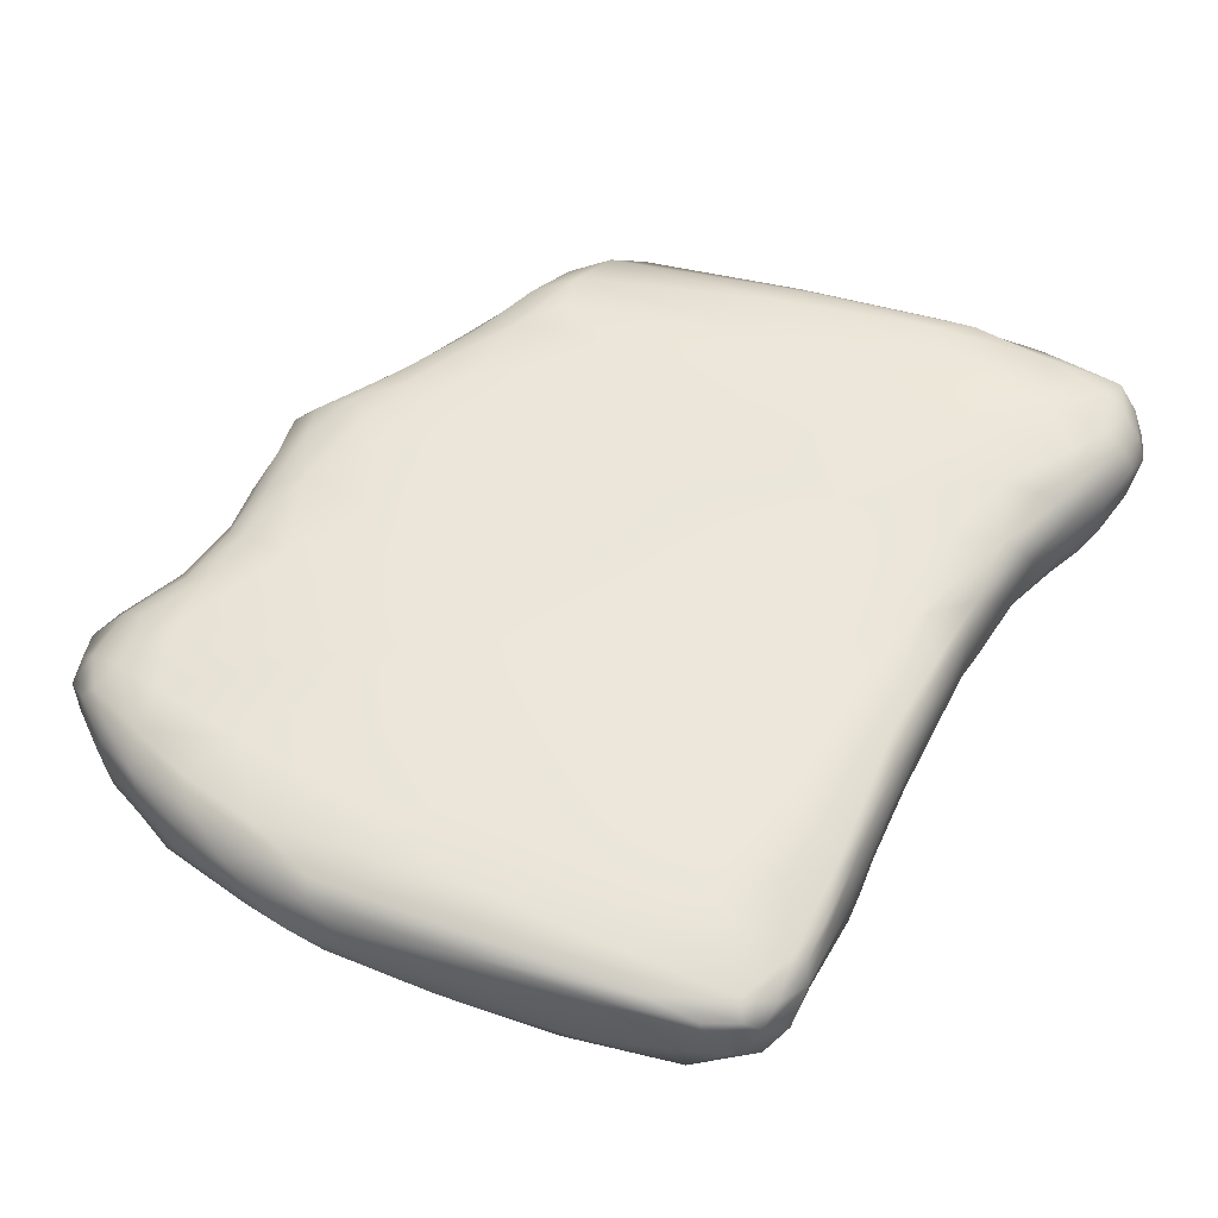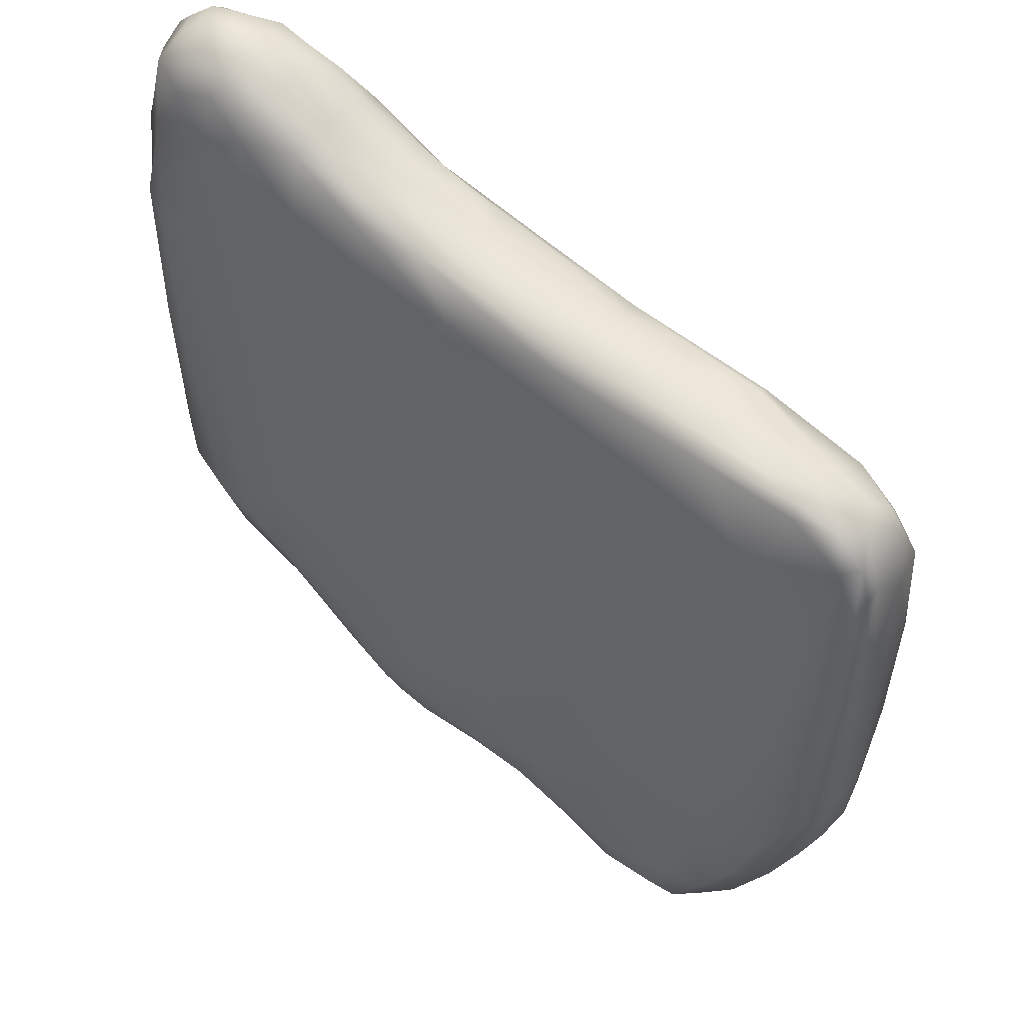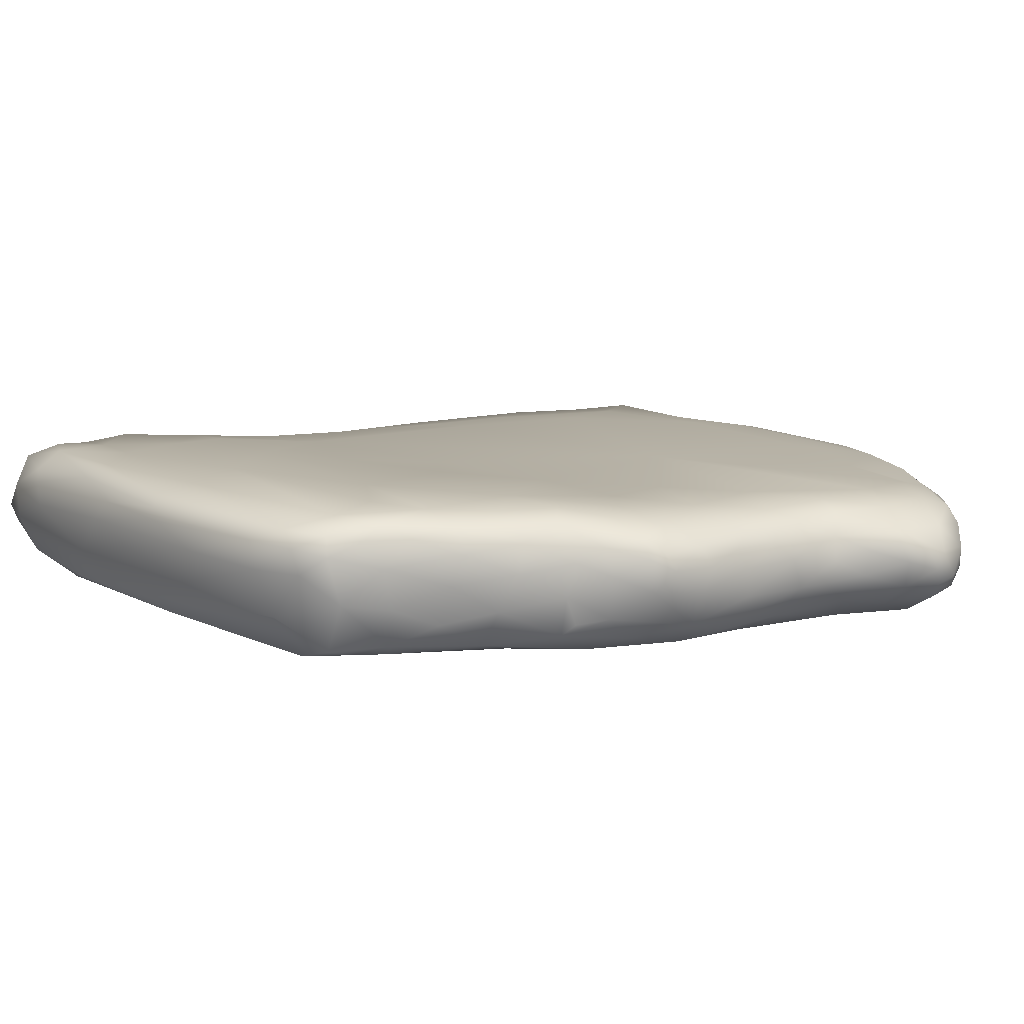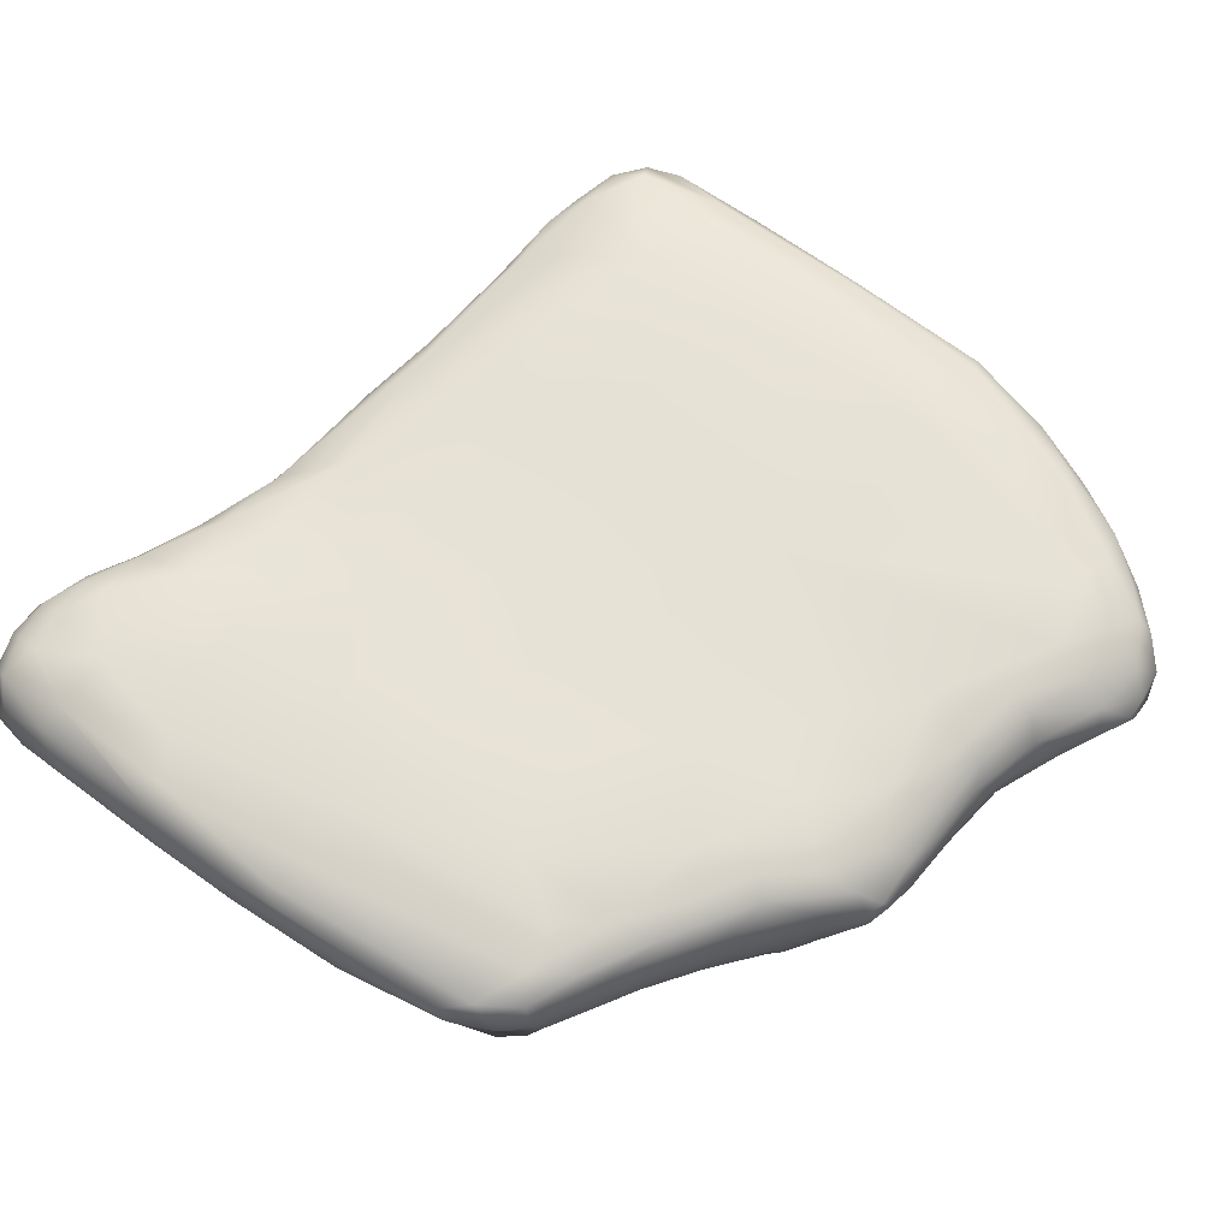
<metadata>
{"format":"obj","ext":"obj","renderer":"f3d","projection":"perspective","resolution":1024,"background":"white","views":[{"elev":51.9,"azim":107.0,"up":"+Z"},{"elev":48.3,"azim":38.3,"up":"+Y"},{"elev":12.7,"azim":-40.6,"up":"+Z"},{"elev":66.3,"azim":-55.8,"up":"+Z"}]}
</metadata>
<code>
v 7132 5684 5603
v 7026 5741 5601
v 7167 5763 5591
v 7216 5726 5604
v 7075 5789 5588
v 7294 5834 5604
v 6740 5789 5602
v 6864 5786 5598
v 6814 5763 5613
v 6967 5794 5590
v 6975 5951 5583
v 6625 5855 5598
v 6753 5878 5591
v 7222 5913 5591
v 6551 5958 5589
v 6496 5941 5608
v 7332 5976 5597
v 6448 5996 5597
v 6569 6031 5584
v 7291 6056 5587
v 6427 6031 5590
v 6818 6332 5580
v 6392 6025 5596
v 6341 6054 5598
v 7399 6155 5600
v 6284 6095 5598
v 6417 6286 5588
v 6296 6435 5592
v 7377 6371 5587
v 6257 6398 5604
v 7164 6257 5583
v 7114 6474 5581
v 7430 6474 5600
v 7441 6272 5609
v 6265 6703 5601
v 6533 6661 5582
v 7267 6544 5588
v 7452 6404 5612
v 6843 6599 5581
v 6358 6641 5590
v 7074 6589 5583
v 6985 6658 5586
v 7180 6629 5589
v 7299 6629 5602
v 6650 6706 5583
v 7096 6675 5598
v 6810 6697 5588
v 6935 6698 5594
v 6820 6737 5601
v 6570 6743 5585
v 6643 6770 5595
v 6505 6799 5589
v 6314 6832 5605
v 6423 6768 5592
v 6528 6837 5603
v 6426 6866 5608
v 6484 6882 5625
v 7133 5637 5632
v 7199 5679 5620
v 7185 5642 5640
v 7073 5680 5623
v 7241 5678 5646
v 7271 5738 5625
v 7282 5718 5646
v 6911 5747 5620
v 7005 5700 5637
v 6736 5757 5635
v 6847 5746 5634
v 7342 5843 5627
v 6658 5809 5617
v 6572 5857 5626
v 7376 5966 5620
v 7374 5882 5641
v 7354 5827 5644
v 6498 5910 5663
v 6434 5966 5643
v 6379 6013 5612
v 6374 5997 5670
v 6306 6060 5608
v 6312 6036 5679
v 6262 6131 5653
v 7428 6093 5627
v 6238 6460 5627
v 7453 6237 5634
v 6246 6651 5615
v 7460 6436 5638
v 7453 6567 5628
v 7410 6610 5618
v 7201 6696 5615
v 7355 6664 5622
v 7423 6657 5656
v 6984 6719 5613
v 6866 6747 5623
v 7088 6721 5631
v 7196 6712 5635
v 6754 6764 5615
v 6670 6789 5616
v 6604 6810 5614
v 6718 6783 5629
v 6255 6816 5628
v 6546 6850 5634
v 6283 6884 5630
v 6340 6901 5629
v 6393 6921 5637
v 6435 6909 5638
v 7156 5616 5666
v 7126 5619 5656
v 7079 5646 5655
v 6829 5735 5665
v 6926 5719 5665
v 7320 5774 5654
v 6621 5807 5652
v 6582 5838 5644
v 6569 5843 5686
v 7414 5964 5662
v 6228 6307 5677
v 7445 6083 5656
v 6230 6618 5666
v 7460 6547 5672
v 7450 6621 5678
v 7319 6691 5662
v 7153 6719 5648
v 6990 6737 5659
v 6795 6772 5674
v 6639 6813 5662
v 6238 6839 5683
v 6259 6886 5664
v 6508 6881 5647
v 6301 6918 5659
v 6473 6904 5662
v 6348 6936 5669
v 6410 6930 5680
v 7117 5616 5681
v 7198 5637 5670
v 7016 5673 5678
v 7284 5715 5680
v 6664 5760 5693
v 6745 5741 5685
v 7367 5850 5667
v 7446 6036 5686
v 7456 6131 5683
v 7458 6284 5673
v 6221 6468 5701
v 7212 6714 5694
v 7109 6724 5672
v 6539 6866 5682
v 6305 6935 5682
v 7074 5636 5696
v 7182 5623 5706
v 7229 5663 5696
v 6692 5746 5724
v 6827 5734 5707
v 6912 5721 5710
v 7336 5791 5705
v 6442 5946 5703
v 6362 5998 5732
v 6293 6040 5752
v 6268 6073 5724
v 6241 6140 5724
v 7462 6377 5687
v 7457 6585 5727
v 6220 6554 5730
v 7398 6684 5691
v 7349 6694 5719
v 6230 6753 5718
v 6600 6828 5717
v 6249 6891 5693
v 6277 6916 5699
v 6359 6944 5709
v 7102 5619 5711
v 7135 5620 5708
v 7064 5646 5723
v 7028 5670 5714
v 6977 5697 5703
v 7270 5706 5721
v 6760 5741 5721
v 6657 5764 5743
v 6620 5799 5716
v 7393 5897 5703
v 6518 5887 5720
v 7429 5990 5711
v 6225 6293 5727
v 7460 6279 5717
v 7423 6654 5712
v 7082 6728 5708
v 6945 6747 5710
v 6847 6762 5725
v 6688 6795 5723
v 6470 6905 5710
v 6315 6934 5706
v 7213 5656 5732
v 6812 5741 5738
v 7312 5771 5743
v 6581 5835 5736
v 6455 5938 5749
v 7450 6108 5718
v 7460 6455 5712
v 7171 6709 5743
v 7268 6700 5739
v 6777 6771 5731
v 6251 6869 5731
v 6294 6915 5739
v 6400 6931 5729
v 7076 5658 5741
v 7154 5646 5741
v 6985 5706 5737
v 6680 5754 5748
v 6748 5755 5750
v 6885 5737 5736
v 7361 5845 5729
v 7401 5936 5736
v 7434 6064 5749
v 6236 6151 5767
v 7458 6455 5741
v 6225 6383 5756
v 7456 6584 5748
v 7441 6632 5748
v 7401 6667 5749
v 6911 6748 5743
v 7024 6725 5746
v 6830 6755 5753
v 6233 6762 5754
v 6534 6863 5735
v 6617 6814 5752
v 6466 6895 5751
v 6348 6930 5739
v 7213 5678 5757
v 7257 5712 5746
v 6840 5754 5754
v 6667 5786 5770
v 6617 5815 5757
v 7354 5874 5757
v 6531 5891 5764
v 6460 5947 5773
v 7397 5985 5760
v 6402 5984 5773
v 6340 6019 5771
v 6265 6088 5761
v 7449 6284 5746
v 6226 6528 5762
v 7279 6695 5759
v 7337 6686 5748
v 6913 6736 5760
v 6729 6768 5757
v 6526 6844 5769
v 6284 6887 5773
v 6402 6913 5763
v 7088 5696 5770
v 7174 5698 5771
v 7008 5728 5767
v 6914 5749 5759
v 7265 5762 5765
v 6729 5795 5782
v 6827 5775 5770
v 6582 5879 5789
v 7316 5851 5773
v 7359 5959 5777
v 6371 6017 5793
v 7412 6061 5770
v 6302 6052 5779
v 6267 6107 5786
v 7432 6294 5768
v 6231 6396 5774
v 7444 6504 5756
v 6242 6614 5784
v 7418 6622 5766
v 7205 6689 5767
v 7341 6668 5760
v 6843 6741 5766
v 6985 6709 5771
v 6629 6783 5775
v 6255 6799 5768
v 6450 6883 5777
v 6339 6905 5769
v 7105 5749 5785
v 7205 5766 5781
v 7015 5759 5781
v 6809 5825 5791
v 6919 5778 5776
v 7012 6111 5794
v 7246 5903 5780
v 6654 5836 5792
v 6688 5866 5800
v 6947 5850 5787
v 6728 5912 5801
v 6844 5941 5794
v 7285 6046 5787
v 6469 5959 5787
v 6713 6060 5804
v 7286 6302 5792
v 6335 6074 5802
v 7372 6271 5781
v 6249 6416 5789
v 6694 6290 5799
v 6630 6201 5805
v 6642 6554 5801
v 7143 6473 5794
v 7298 6537 5779
v 6562 6363 5809
v 7395 6447 5769
v 6951 6535 5793
v 6257 6662 5798
v 6545 6485 5810
v 7091 6608 5782
v 6795 6695 5779
v 6956 6638 5781
v 6650 6707 5787
v 6536 6762 5795
v 6287 6785 5796
v 6447 6846 5795
v 6333 6869 5789
v 6390 6880 5784
v 6606 5906 5802
v 6587 5990 5809
v 6534 5950 5799
v 6452 6019 5803
v 6399 6080 5812
v 6457 6167 5814
v 6570 6182 5810
v 6292 6381 5804
v 6375 6406 5813
v 6505 6312 5813
v 6277 6608 5800
v 6332 6643 5808
v 6491 6483 5812
v 6518 6654 5807
v 6439 6665 5806
v 6370 6783 5796
g grp1
f 1 2 3
f 4 1 3
f 3 2 5
f 6 4 3
f 7 8 9
f 2 8 10
f 5 2 10
f 3 5 11
f 7 12 13
f 8 7 13
f 11 5 10
f 6 3 14
f 8 13 10
f 14 3 11
f 13 12 15
f 11 10 13
f 12 16 15
f 6 14 17
f 16 18 15
f 13 15 19
f 14 11 20
f 17 14 20
f 15 18 21
f 11 13 19
f 11 19 22
f 18 23 21
f 15 21 19
f 23 24 21
f 25 17 20
f 24 26 27
f 21 24 27
f 27 26 28
f 19 21 27
f 25 20 29
f 30 28 26
f 22 19 27
f 29 20 31
f 31 11 22
f 20 11 31
f 31 22 32
f 25 29 33
f 33 34 25
f 35 28 30
f 22 27 36
f 29 31 32
f 33 29 37
f 38 34 33
f 29 32 37
f 22 39 32
f 22 36 39
f 27 28 40
f 36 27 40
f 32 39 41
f 37 32 41
f 41 39 42
f 43 41 42
f 37 41 43
f 33 37 44
f 39 36 45
f 44 43 46
f 37 43 44
f 28 35 40
f 47 39 45
f 42 39 47
f 48 42 47
f 46 42 48
f 43 42 46
f 48 47 49
f 50 45 36
f 49 47 51
f 47 45 51
f 51 45 50
f 51 50 52
f 50 36 52
f 40 35 53
f 36 40 54
f 52 36 54
f 55 51 52
f 54 40 53
f 56 52 54
f 55 52 56
f 56 54 53
f 57 55 56
f 58 59 60
f 59 58 1
f 58 61 1
f 1 61 2
f 4 59 1
f 62 59 63
f 63 59 4
f 62 63 64
f 65 2 66
f 61 66 2
f 7 9 67
f 67 9 68
f 2 65 8
f 4 6 63
f 8 65 9
f 69 63 6
f 7 70 12
f 70 71 12
f 72 69 6
f 73 74 69
f 72 73 69
f 12 71 16
f 16 75 76
f 75 16 71
f 17 72 6
f 16 76 77
f 77 76 78
f 77 18 16
f 18 77 23
f 79 80 81
f 77 79 24
f 23 77 24
f 25 72 17
f 79 81 26
f 24 79 26
f 82 72 25
f 83 30 81
f 81 30 26
f 82 25 34
f 34 84 82
f 38 84 34
f 85 30 83
f 86 84 38
f 87 86 38
f 38 33 87
f 87 33 88
f 44 88 33
f 46 89 44
f 89 90 44
f 44 90 88
f 87 88 91
f 30 85 35
f 48 92 46
f 92 89 46
f 88 90 91
f 93 92 49
f 49 92 48
f 89 92 94
f 95 89 94
f 51 96 49
f 96 93 49
f 97 96 51
f 51 98 97
f 96 97 99
f 85 100 35
f 51 55 98
f 35 100 53
f 55 57 101
f 55 101 98
f 100 102 53
f 53 103 56
f 103 104 56
f 56 105 57
f 104 105 56
f 103 53 102
f 58 60 106
f 107 58 106
f 61 58 108
f 107 108 58
f 61 108 66
f 60 59 62
f 67 68 109
f 68 65 110
f 109 68 110
f 66 110 65
f 64 63 111
f 67 112 70
f 7 67 70
f 65 68 9
f 111 63 69
f 71 112 113
f 70 112 71
f 111 69 74
f 71 113 114
f 75 71 114
f 73 72 115
f 72 82 115
f 80 77 78
f 80 79 77
f 116 83 81
f 117 82 84
f 118 83 116
f 83 118 85
f 86 87 119
f 119 87 120
f 120 87 91
f 89 121 90
f 95 121 89
f 90 121 91
f 94 122 95
f 92 93 123
f 94 92 123
f 99 124 96
f 93 96 124
f 125 97 98
f 125 99 97
f 118 100 85
f 118 126 100
f 125 98 101
f 102 100 127
f 127 100 126
f 57 128 101
f 102 127 129
f 103 102 129
f 105 130 57
f 131 103 129
f 104 103 131
f 105 104 132
f 108 107 133
f 60 134 106
f 60 62 134
f 135 66 108
f 136 62 64
f 135 110 66
f 137 67 138
f 67 109 138
f 64 111 136
f 67 137 112
f 139 111 74
f 112 114 113
f 139 73 115
f 74 73 139
f 115 82 117
f 115 117 140
f 117 84 141
f 141 84 142
f 84 86 142
f 116 143 118
f 95 122 144
f 122 145 144
f 121 95 144
f 122 94 145
f 94 123 145
f 123 93 124
f 99 125 124
f 101 146 125
f 128 146 101
f 128 57 130
f 129 147 131
f 131 132 104
f 105 132 130
f 106 133 107
f 108 133 148
f 106 134 149
f 148 135 108
f 62 150 134
f 150 62 136
f 137 138 151
f 109 152 138
f 110 153 109
f 109 153 152
f 154 136 111
f 76 155 78
f 78 156 80
f 80 157 158
f 158 81 80
f 140 117 141
f 159 116 81
f 142 86 160
f 86 119 160
f 119 120 161
f 143 162 118
f 121 163 91
f 121 144 164
f 162 165 118
f 125 146 166
f 126 167 127
f 128 130 146
f 127 167 168
f 129 127 168
f 129 168 147
f 132 131 169
f 170 133 171
f 106 171 133
f 171 106 149
f 170 148 133
f 148 172 173
f 134 150 149
f 173 135 148
f 110 135 174
f 110 174 153
f 175 150 136
f 176 151 138
f 138 152 176
f 137 177 178
f 112 137 178
f 177 137 151
f 139 154 111
f 178 114 112
f 154 139 179
f 75 114 180
f 139 115 179
f 75 180 155
f 155 76 75
f 115 181 179
f 115 140 181
f 156 157 80
f 116 159 182
f 116 182 143
f 141 142 183
f 142 160 183
f 161 120 184
f 91 163 184
f 184 120 91
f 145 185 144
f 164 163 121
f 145 123 185
f 123 186 185
f 124 187 186
f 123 124 186
f 125 188 124
f 125 166 188
f 118 165 126
f 189 146 130
f 147 168 190
f 130 132 189
f 147 190 131
f 131 190 169
f 148 170 172
f 149 150 191
f 173 174 135
f 152 192 176
f 175 136 154
f 193 175 154
f 114 178 194
f 194 180 114
f 195 155 180
f 78 155 156
f 181 140 196
f 81 158 159
f 140 141 196
f 196 141 183
f 183 160 197
f 182 162 143
f 160 119 197
f 197 119 161
f 144 185 198
f 144 198 199
f 164 144 199
f 200 187 124
f 124 188 200
f 201 126 165
f 126 201 167
f 201 168 167
f 202 168 201
f 168 202 190
f 132 203 189
f 203 132 169
f 204 172 170
f 171 204 170
f 149 205 171
f 149 191 205
f 173 172 206
f 191 150 175
f 206 174 173
f 206 153 174
f 151 207 177
f 151 208 207
f 176 208 151
f 176 192 208
f 152 209 192
f 153 209 152
f 206 209 153
f 210 193 154
f 154 179 210
f 211 210 179
f 179 181 211
f 212 211 181
f 196 212 181
f 159 213 182
f 183 197 214
f 182 215 162
f 197 161 214
f 214 161 216
f 216 161 217
f 184 218 217
f 217 161 184
f 164 184 163
f 164 218 184
f 186 219 220
f 186 220 185
f 200 221 187
f 186 187 219
f 187 221 219
f 162 222 165
f 166 223 224
f 224 188 166
f 146 223 166
f 222 201 165
f 223 146 189
f 225 223 189
f 190 202 226
f 203 225 189
f 190 226 169
f 169 226 203
f 204 171 205
f 191 227 205
f 204 206 172
f 191 175 228
f 191 228 227
f 208 192 229
f 192 209 229
f 175 193 228
f 177 207 230
f 208 230 207
f 177 231 178
f 230 231 177
f 178 231 194
f 193 210 232
f 231 233 194
f 194 233 180
f 233 234 195
f 180 233 195
f 211 232 210
f 232 211 235
f 195 156 155
f 195 236 156
f 234 236 195
f 156 236 237
f 237 157 156
f 235 211 212
f 158 157 238
f 158 238 159
f 238 213 159
f 212 196 239
f 239 196 183
f 213 215 182
f 183 214 239
f 215 240 162
f 199 198 241
f 241 242 199
f 242 218 164
f 185 220 198
f 242 164 199
f 219 243 220
f 240 222 162
f 200 244 221
f 219 221 243
f 200 188 244
f 188 224 244
f 245 224 223
f 245 223 225
f 201 246 202
f 226 247 203
f 203 247 225
f 248 204 205
f 205 227 249
f 248 205 249
f 206 204 250
f 250 204 248
f 251 206 250
f 227 252 249
f 227 228 252
f 209 206 251
f 228 193 252
f 208 253 230
f 208 229 254
f 253 208 254
f 254 229 251
f 229 209 251
f 232 252 193
f 233 231 255
f 256 252 232
f 257 256 232
f 232 235 257
f 258 237 236
f 235 259 257
f 157 237 260
f 261 238 260
f 260 238 157
f 212 259 235
f 259 212 262
f 213 263 215
f 212 239 262
f 264 262 239
f 239 214 264
f 263 240 215
f 240 263 265
f 214 216 264
f 216 217 264
f 264 217 266
f 241 267 268
f 266 218 268
f 266 217 218
f 241 198 267
f 268 242 241
f 218 242 268
f 269 270 243
f 267 220 270
f 198 220 267
f 244 269 221
f 243 221 269
f 220 243 270
f 222 240 265
f 224 271 244
f 265 272 222
f 271 224 245
f 272 246 201
f 222 272 201
f 273 245 225
f 246 274 202
f 247 273 225
f 226 202 274
f 247 226 274
f 248 249 275
f 275 249 276
f 248 277 250
f 277 248 275
f 249 252 276
f 253 254 278
f 254 251 279
f 278 254 279
f 251 250 279
f 277 279 250
f 276 280 275
f 252 281 276
f 231 230 255
f 255 230 282
f 253 282 230
f 283 282 253
f 278 283 253
f 277 284 279
f 275 284 277
f 280 284 275
f 281 280 276
f 279 284 278
f 252 256 281
f 278 285 283
f 286 285 278
f 284 286 278
f 280 286 284
f 281 287 280
f 256 257 281
f 257 287 281
f 234 233 288
f 288 233 255
f 286 289 285
f 236 234 288
f 287 290 280
f 236 288 258
f 237 258 260
f 258 291 260
f 257 292 287
f 292 290 287
f 259 292 257
f 261 293 213
f 238 261 213
f 286 280 289
f 280 294 289
f 213 293 263
f 294 295 289
f 259 262 292
f 280 296 294
f 290 297 280
f 292 298 290
f 294 299 295
f 263 293 265
f 262 300 292
f 262 264 300
f 297 301 280
f 292 300 298
f 296 299 294
f 280 301 296
f 293 302 265
f 290 298 297
f 299 296 303
f 297 304 301
f 298 304 297
f 300 266 298
f 300 264 266
f 305 296 301
f 306 305 301
f 304 306 301
f 270 306 304
f 298 267 304
f 268 267 298
f 266 268 298
f 306 270 305
f 304 267 270
f 305 307 296
f 270 269 305
f 307 308 296
f 269 244 305
f 307 271 308
f 305 271 307
f 244 271 305
f 309 265 302
f 271 245 308
f 265 309 272
f 245 310 308
f 309 246 272
f 246 309 311
f 245 273 310
f 274 246 311
f 310 273 312
f 312 274 311
f 247 274 312
f 273 247 312
f 255 282 313
f 283 313 282
f 283 314 313
f 285 314 283
f 288 255 315
f 313 315 255
f 285 289 314
f 313 314 315
f 258 288 316
f 315 316 288
f 314 316 315
f 260 291 261
f 291 258 316
f 291 316 317
f 314 318 316
f 318 317 316
f 319 318 314
f 289 319 314
f 291 320 261
f 317 321 291
f 318 321 317
f 261 320 293
f 321 320 291
f 289 295 319
f 319 322 318
f 320 323 293
f 299 322 319
f 295 299 319
f 321 324 320
f 324 323 320
f 322 325 318
f 318 325 321
f 299 325 322
f 293 323 302
f 299 303 325
f 296 326 325
f 325 303 296
f 325 327 321
f 327 324 321
f 326 327 325
f 326 296 308
f 302 323 309
f 324 309 323
f 327 328 324
f 308 310 327
f 326 308 327
f 328 309 324
f 328 311 309
f 310 328 327
f 310 312 328
f 328 312 311

</code>
